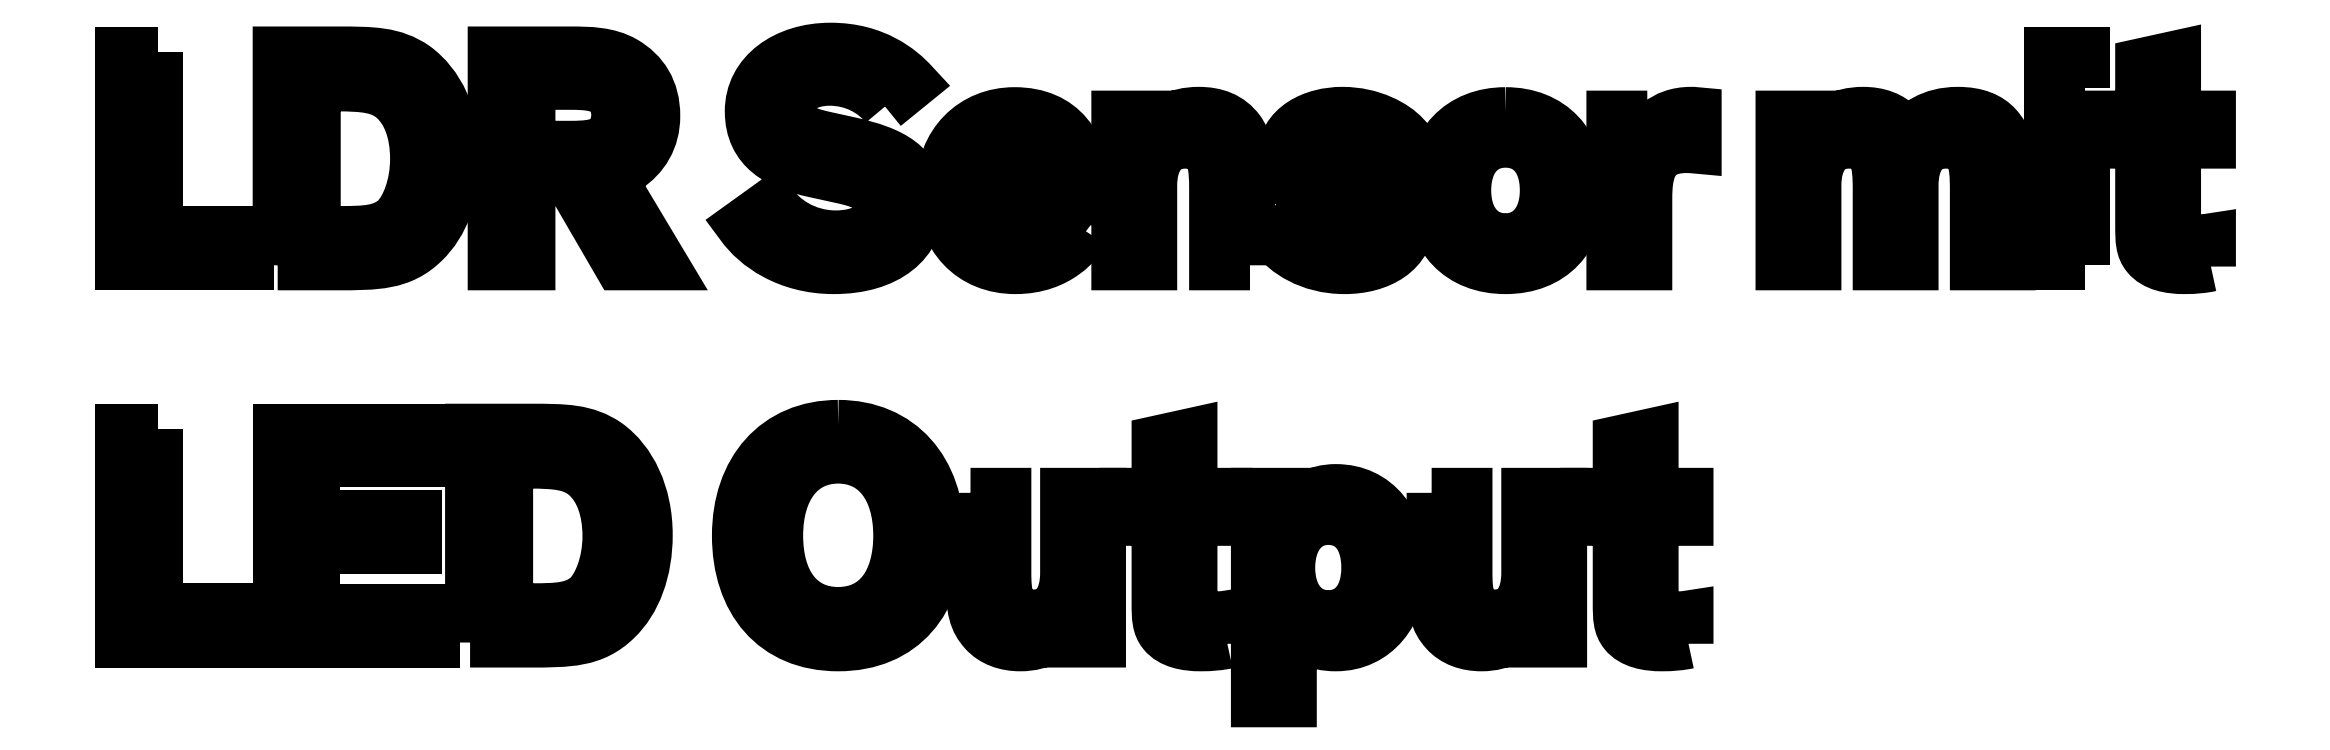
<metadata>
{"format":"dxf","ext":"dxf","renderer":"ezdxf+matplotlib","layout":"modelspace","background":"white","min_lineweight":24,"dpi":150}
</metadata>
<code>
0
SECTION
2
ENTITIES
0
INSERT
8
Ebene 1
2
Block_0
10
0
20
0
30
0
0
ENDSEC
0
EOF

</code>
